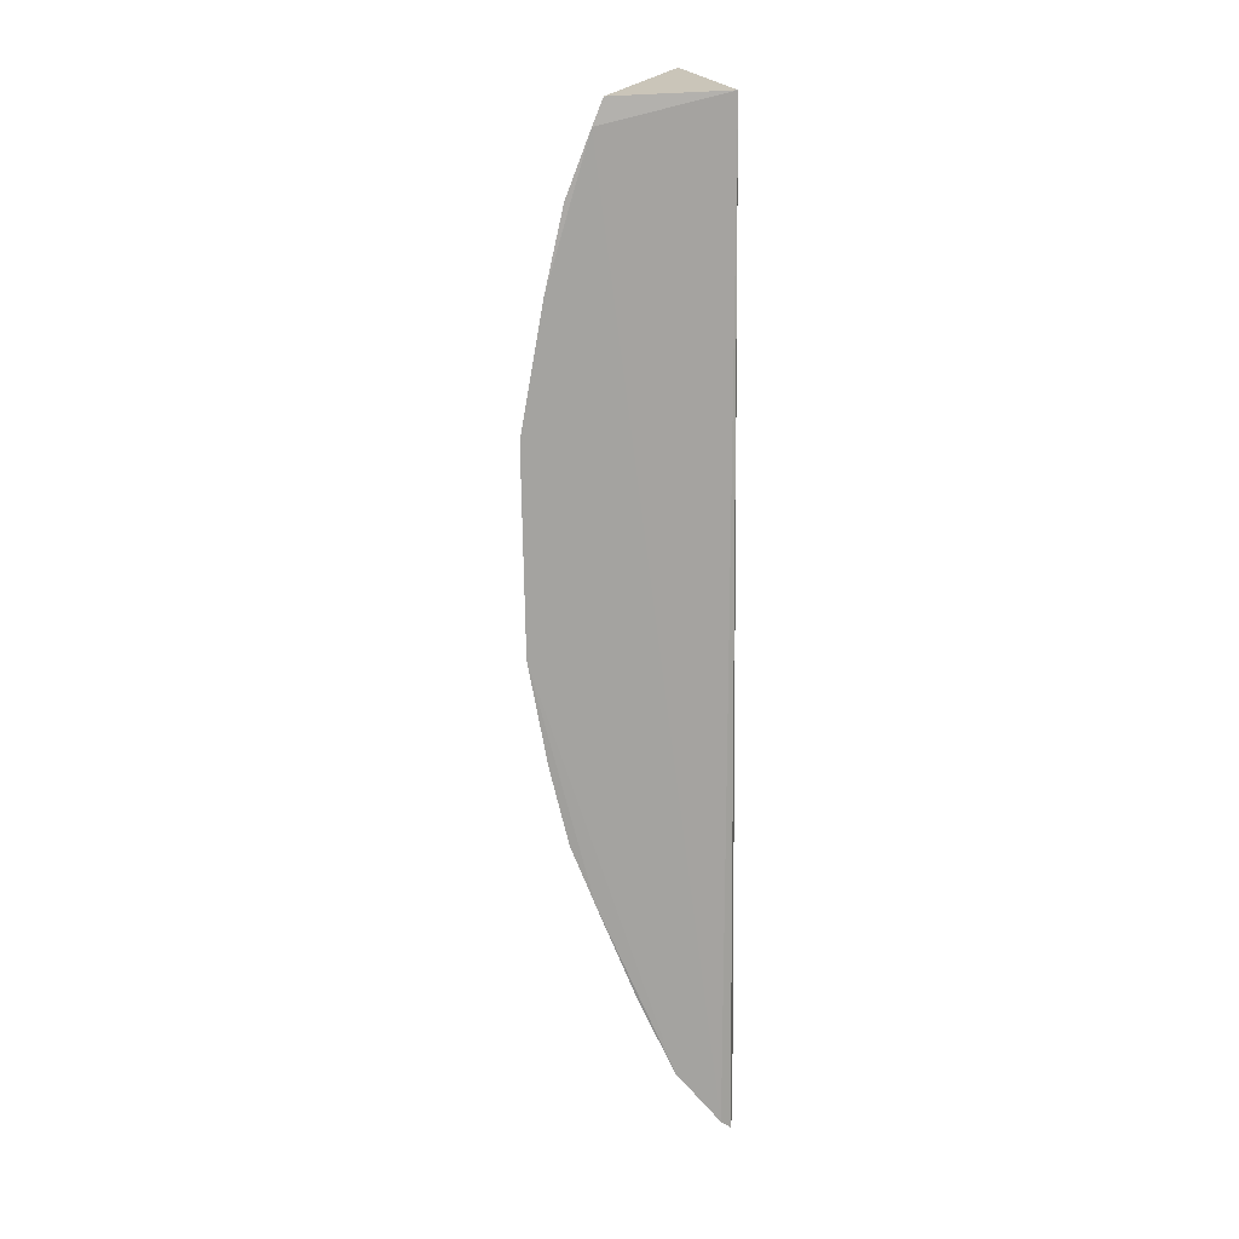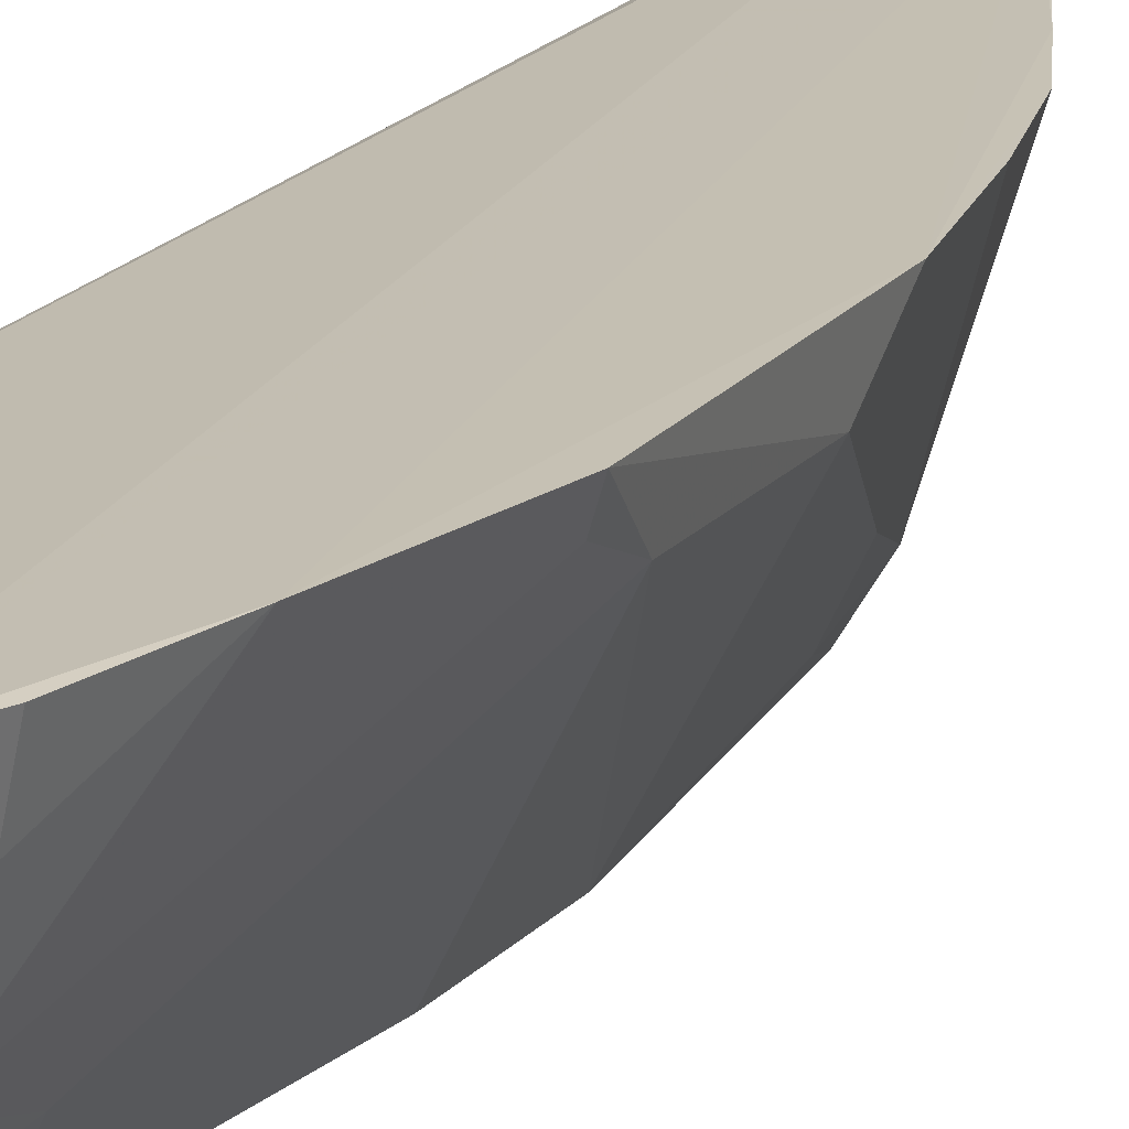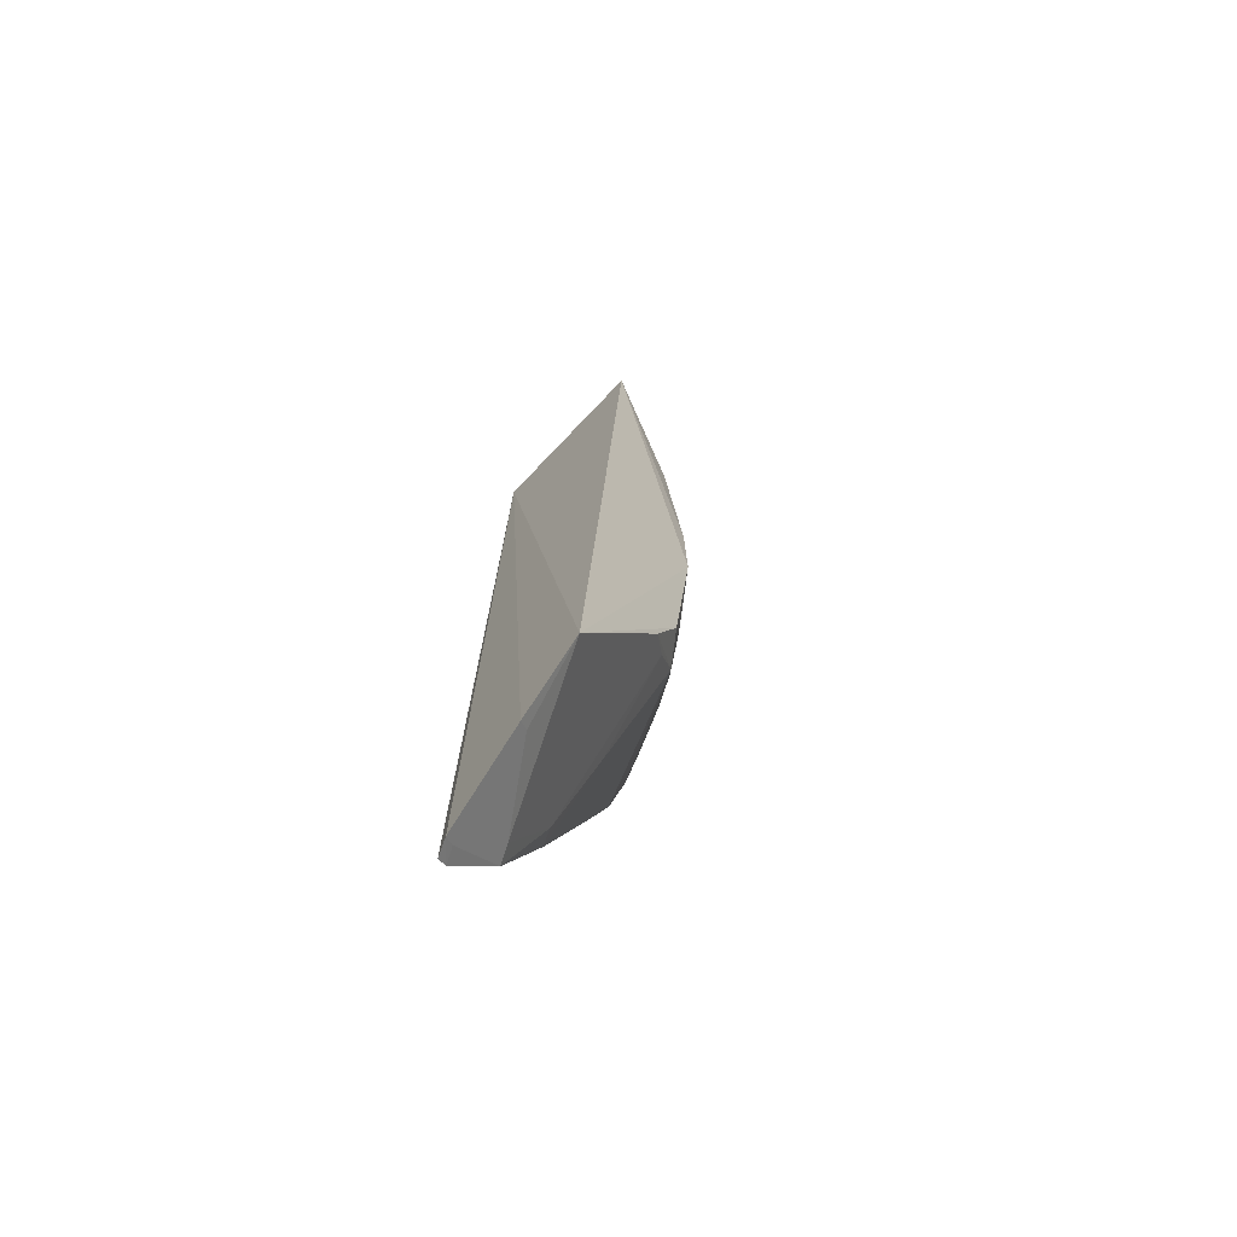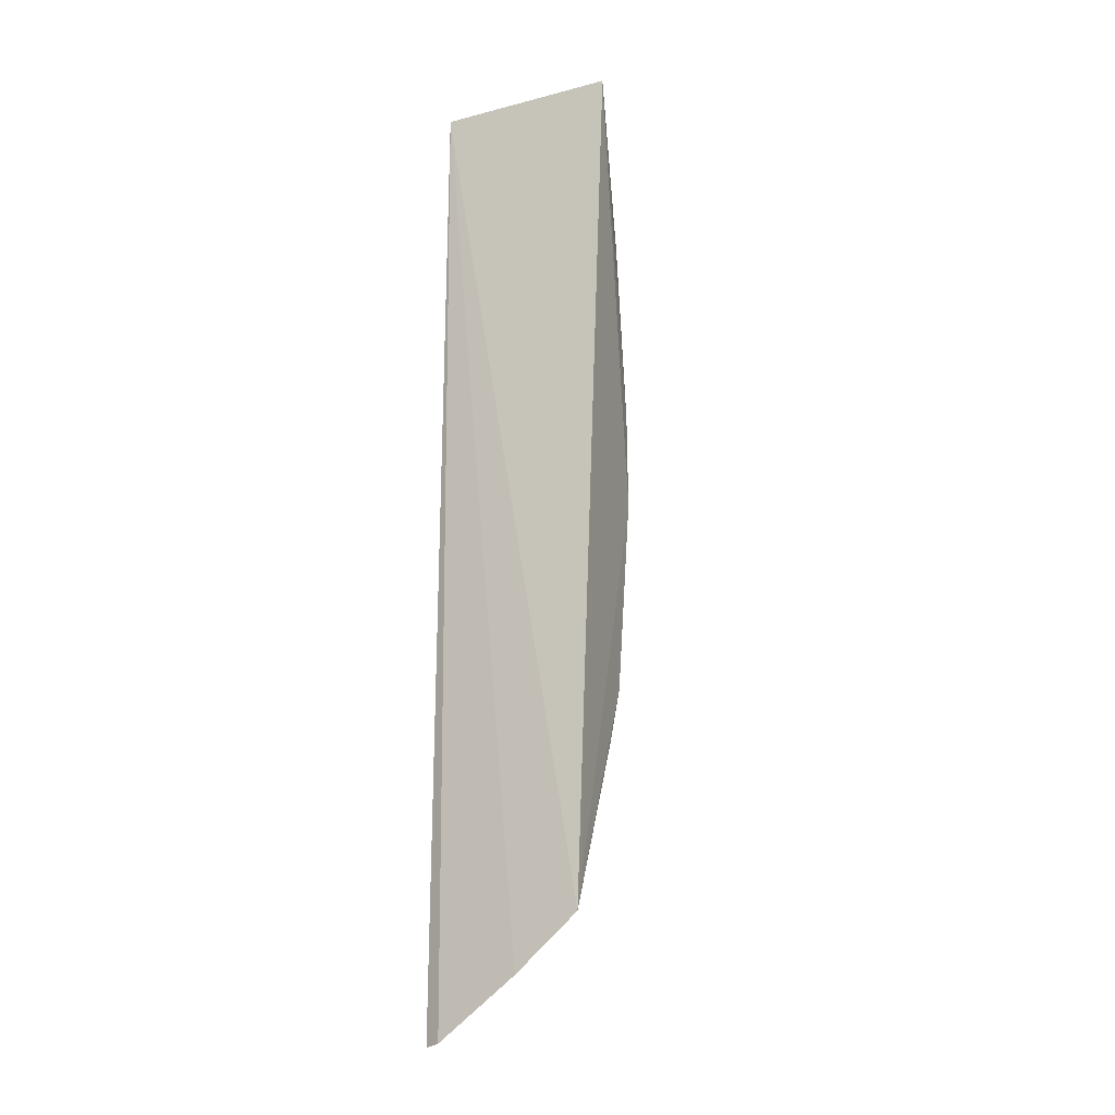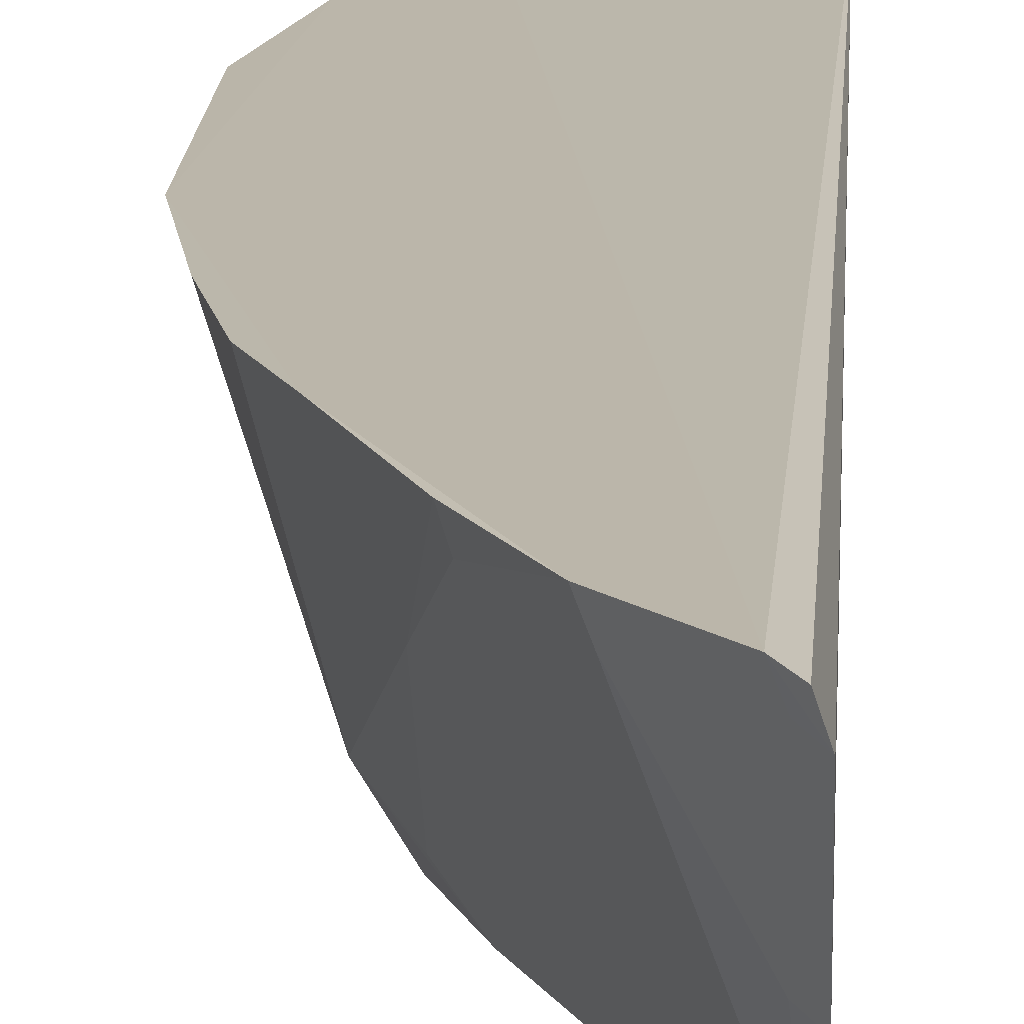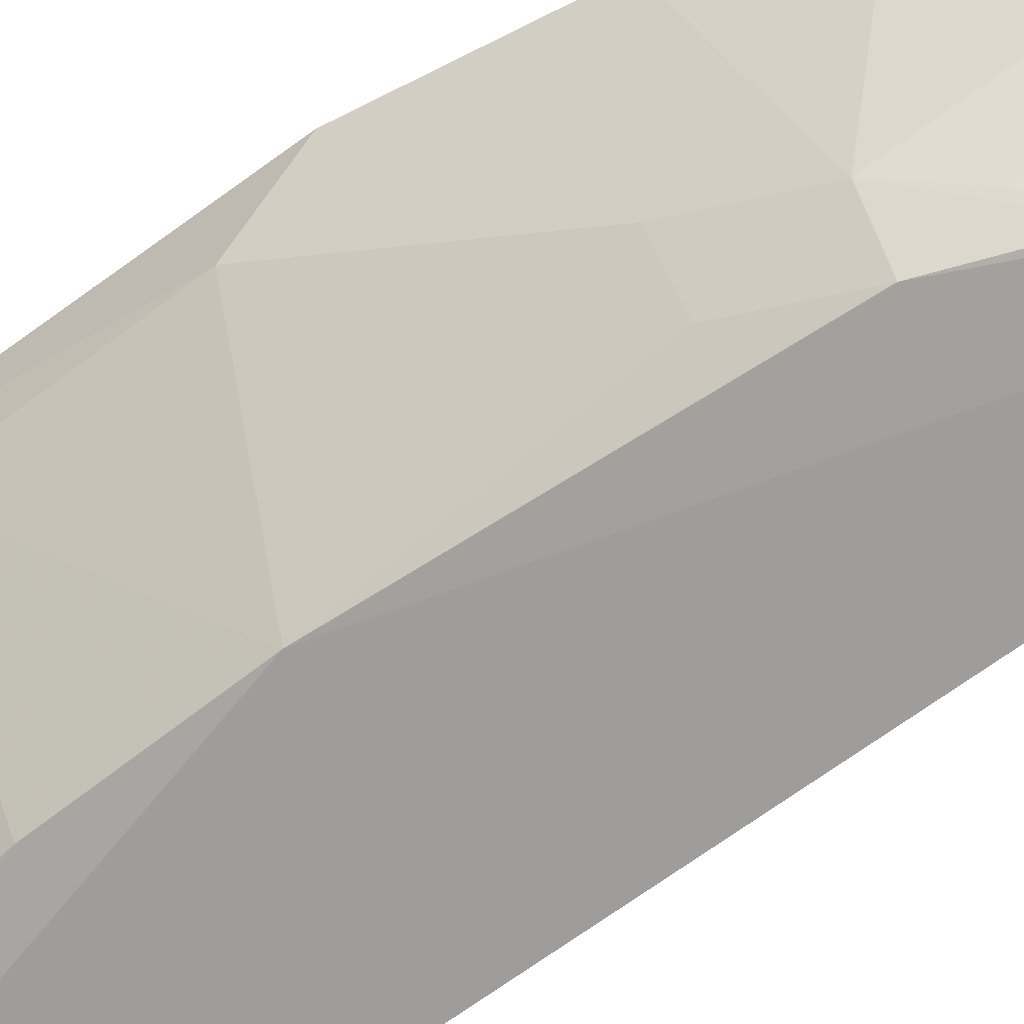
<metadata>
{"format":"obj","ext":"obj","renderer":"f3d","projection":"perspective","resolution":1024,"background":"white","views":[{"elev":17.6,"azim":171.3,"up":"+Z"},{"elev":17.3,"azim":24.8,"up":"+Y"},{"elev":-70.9,"azim":-37.9,"up":"+Z"},{"elev":-16.2,"azim":-60.5,"up":"+Z"},{"elev":14.2,"azim":-176.3,"up":"+Y"},{"elev":-63.7,"azim":128.4,"up":"+Y"}]}
</metadata>
<code>
v 0.01102 -0.001503 0.004483
v 0.01164 -0.00146 0.002528
v 0.00969 -0.001442 -0.007021
v 0.009568 -0.001495 -0.007131
v 0.009892 -0.003659 0.004635
v 0.009668 -0.001539 0.004528
v 0.01087 -0.003059 0.003486
v 0.009566 -0.003447 -0.005703
v 0.01115 -0.001467 0.004191
v 0.01084 -0.002183 0.004413
v 0.009505 -0.001693 -0.007093
v 0.01109 -0.003347 -0.0005904
v 0.0113 -0.00193 0.003423
v 0.01039 -0.00312 0.004389
v 0.00952 -0.00268 -0.006371
v 0.01083 -0.003341 0.002782
v 0.01142 -0.001466 -0.003467
v 0.01106 -0.002657 0.003475
v 0.01142 -0.001477 0.00347
v 0.01021 -0.003356 0.004435
v 0.01082 -0.002843 0.003865
v 0.01023 -0.001441 -0.006349
v 0.01062 -0.003299 0.003663
v 0.01107 -0.003339 0.0005782
v 0.01111 -0.002917 -0.002976
v 0.01108 -0.002853 0.002782
v 0.009622 -0.001622 -0.006994
v 0.009637 -0.002609 -0.006271
v 0.01186 -0.00146 -0.001301
v 0.01087 -0.003305 -0.002961
v 0.01065 -0.001456 -0.005413
v 0.01083 -0.003103 -0.003402
v 0.01182 -0.001876 0.0005794
v 0.01016 -0.001646 -0.006293
v 0.01114 -0.001454 -0.004187
v 0.01164 -0.001467 -0.002529
v 0.01109 -0.003102 -0.002304
v 0.0106 -0.001642 -0.005369
v 0.0106 -0.003325 -0.003665
v 0.01183 -0.001687 0.00105
v 0.01182 -0.00188 -0.0008323
v 0.01081 -0.00216 -0.004399
v 0.0119 -0.001466 0.001063
v 0.01132 -0.002655 -0.002275
f 6 3 4
f 6 5 1
f 8 5 6
f 9 6 1
f 9 3 6
f 10 1 5
f 10 9 1
f 11 6 4
f 11 4 3
f 12 5 8
f 13 9 10
f 14 10 5
f 15 8 6
f 15 6 11
f 18 2 13
f 18 13 10
f 19 13 2
f 19 2 9
f 19 9 13
f 20 14 5
f 20 7 14
f 21 14 7
f 21 10 14
f 21 18 10
f 21 7 18
f 22 9 2
f 22 3 9
f 23 16 7
f 23 5 16
f 23 20 5
f 23 7 20
f 24 16 5
f 24 5 12
f 26 18 7
f 26 7 16
f 27 22 11
f 27 11 3
f 27 3 22
f 28 8 15
f 29 22 2
f 30 12 8
f 31 17 25
f 33 18 26
f 33 24 12
f 33 26 16
f 33 16 24
f 34 8 28
f 34 28 15
f 34 15 11
f 34 11 22
f 35 29 17
f 35 22 29
f 35 31 22
f 35 17 31
f 36 29 25
f 36 25 17
f 36 17 29
f 37 30 25
f 37 12 30
f 38 22 31
f 38 34 22
f 38 32 8
f 38 8 34
f 39 30 8
f 39 8 32
f 39 32 25
f 39 25 30
f 40 18 33
f 41 33 12
f 41 12 37
f 41 25 29
f 42 38 31
f 42 31 25
f 42 25 32
f 42 32 38
f 43 40 33
f 43 29 2
f 43 2 18
f 43 18 40
f 43 41 29
f 43 33 41
f 44 41 37
f 44 37 25
f 44 25 41

</code>
